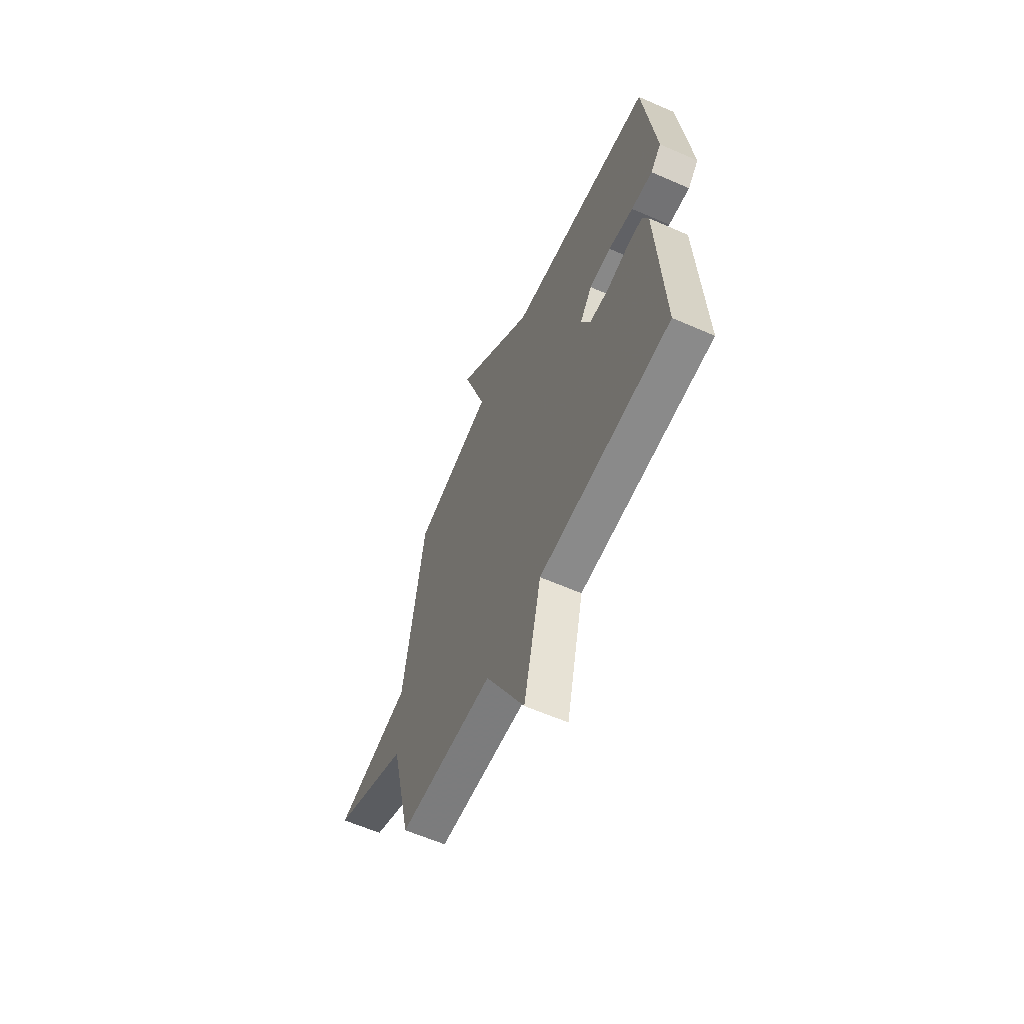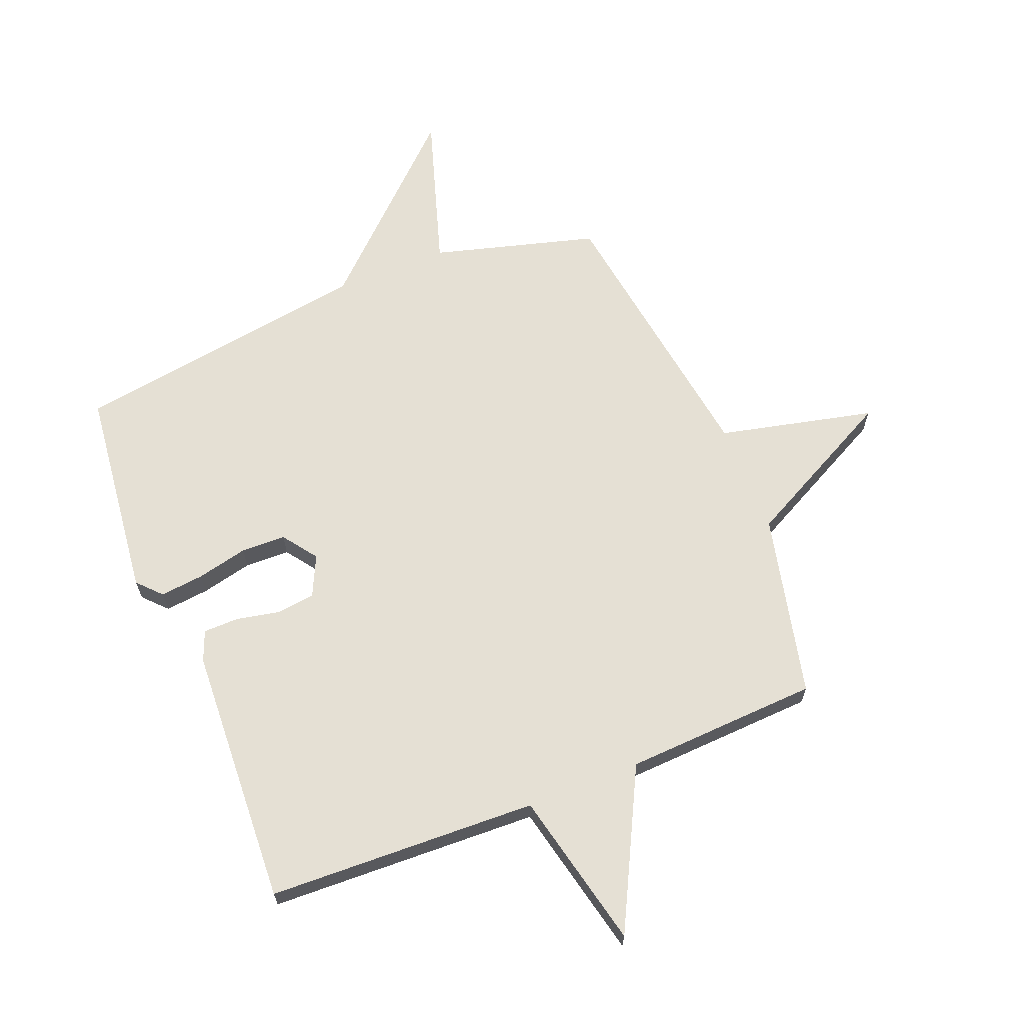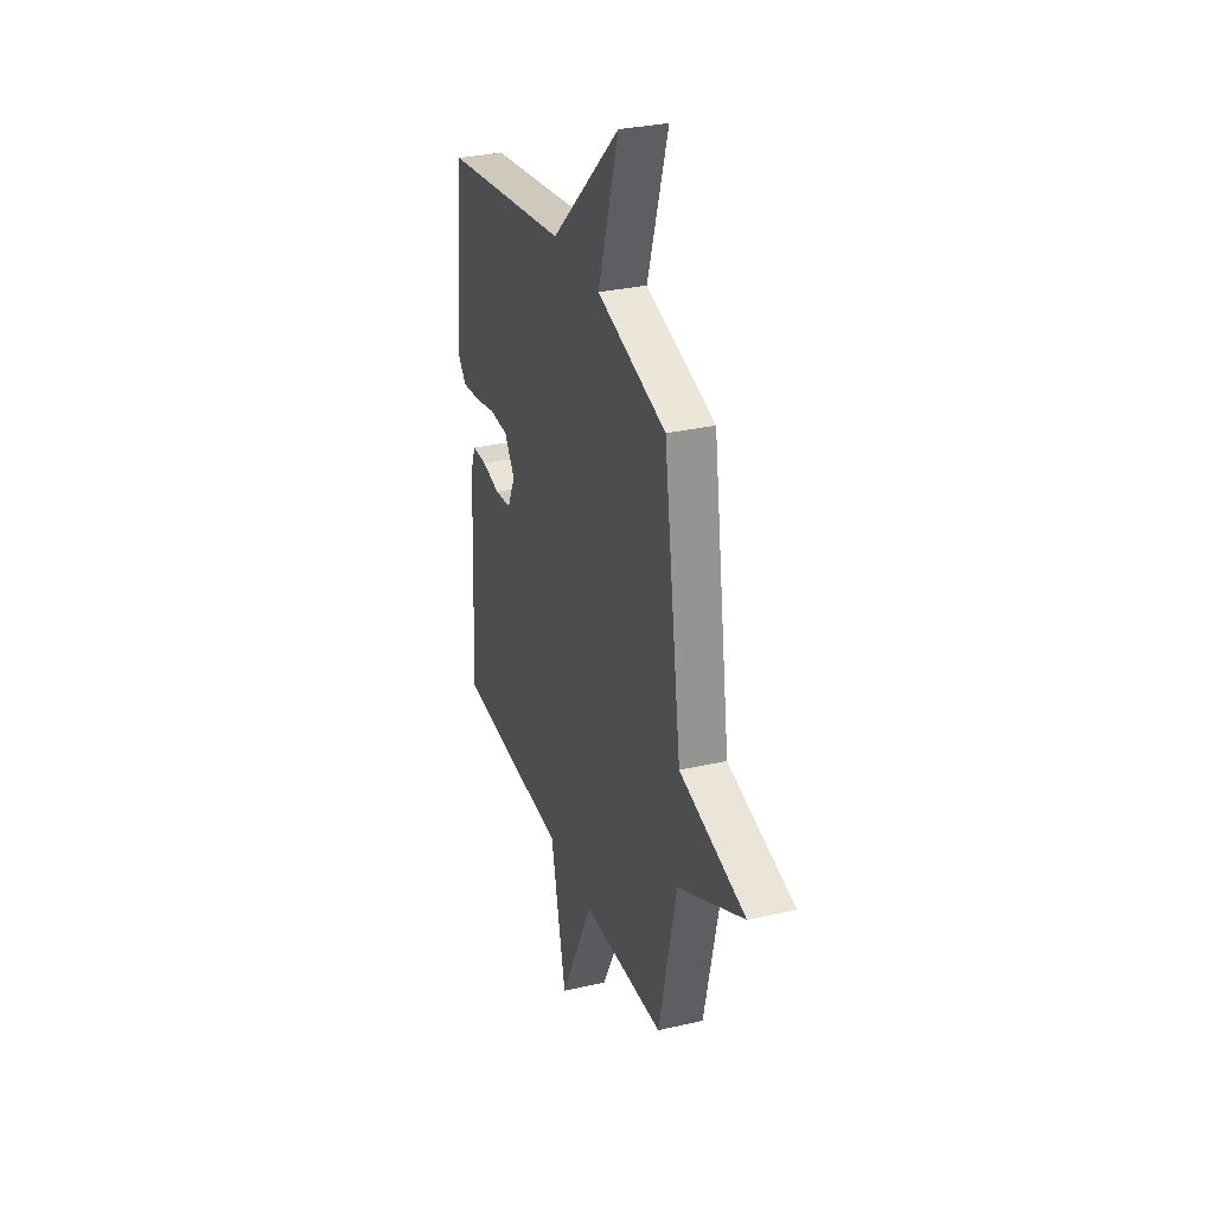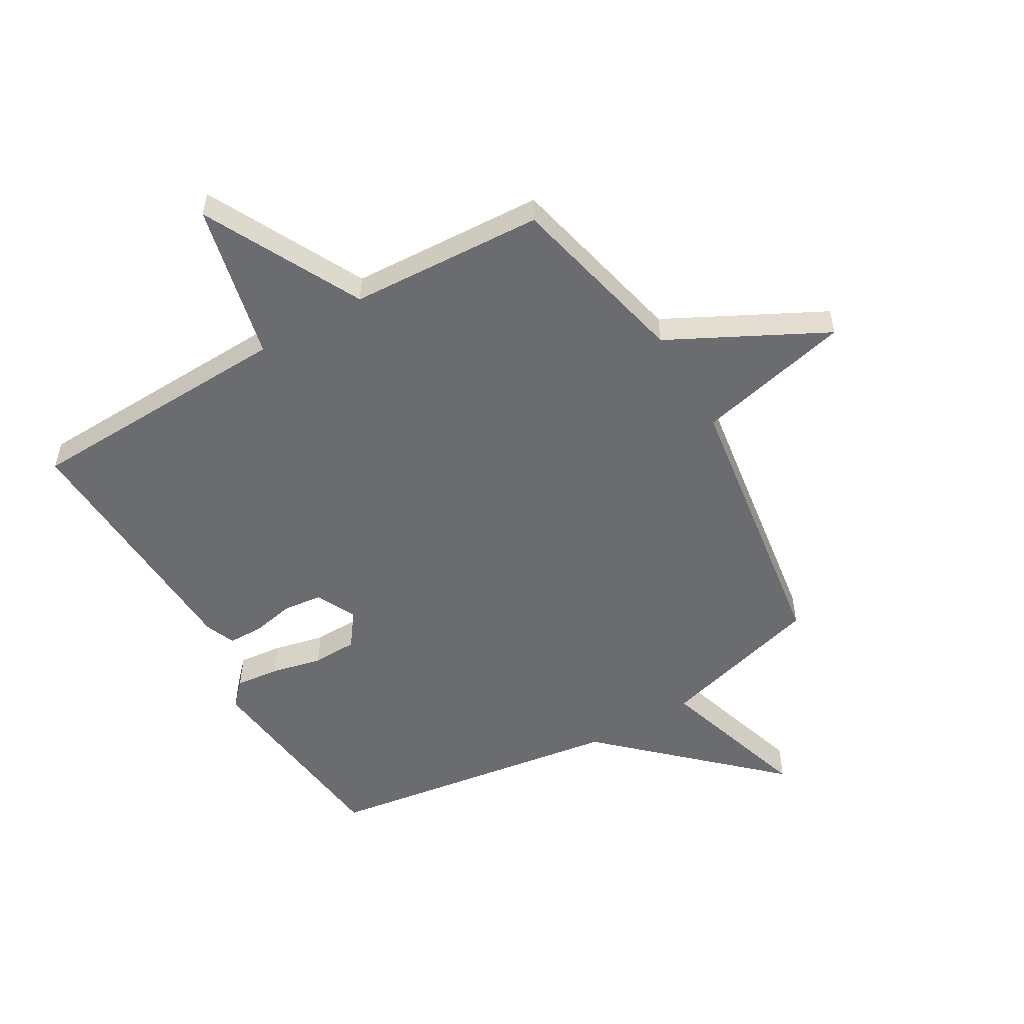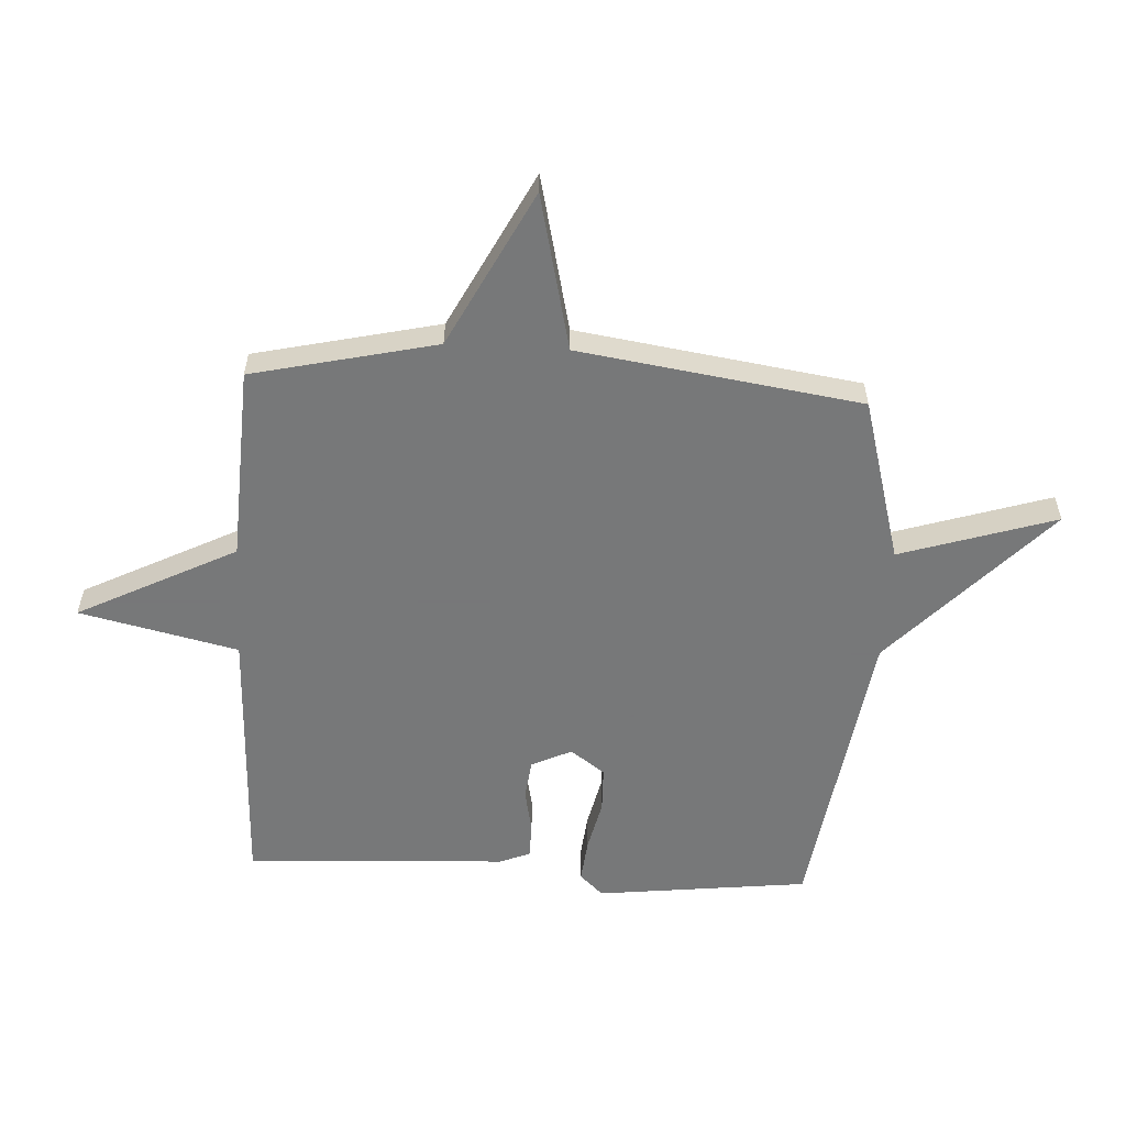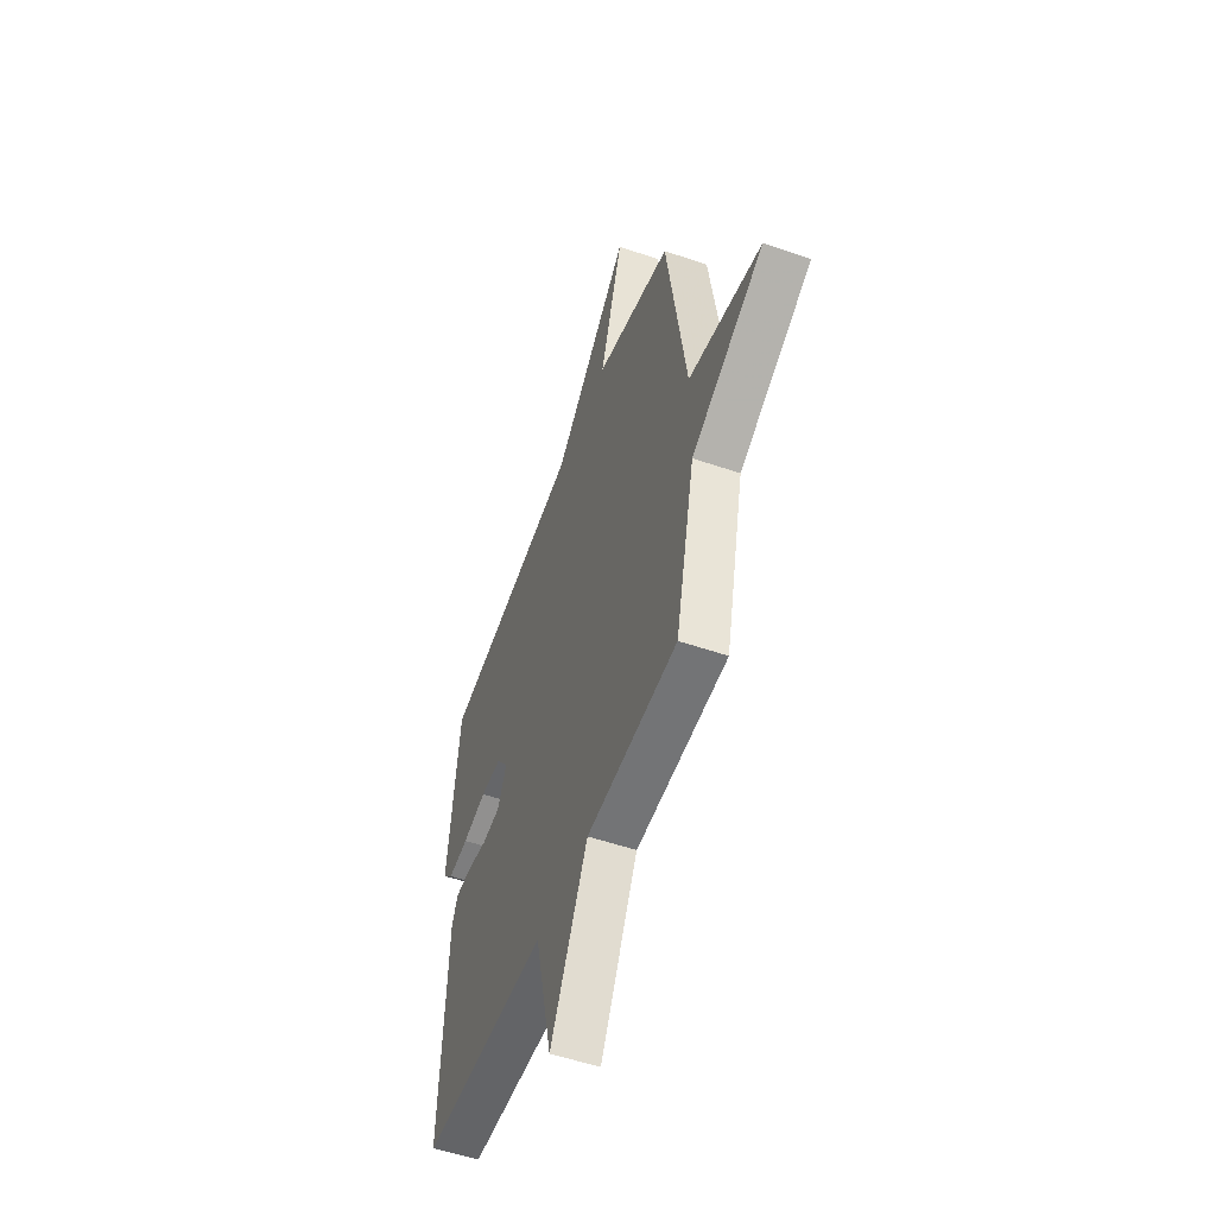
<metadata>
{"format":"obj","ext":"obj","renderer":"f3d","projection":"perspective","resolution":1024,"background":"white","views":[{"elev":-61.5,"azim":66.0,"up":"+Z"},{"elev":65.7,"azim":158.2,"up":"+Y"},{"elev":31.1,"azim":-108.2,"up":"+Z"},{"elev":-53.7,"azim":-149.7,"up":"+Y"},{"elev":-57.3,"azim":-93.1,"up":"+Y"},{"elev":-53.3,"azim":-110.2,"up":"+Z"}]}
</metadata>
<code>
v -0.5 0.07 -0.5
v -0.572 0.07 -0.184
v -0.84 0.07 -0.046
v -0.572 0.07 0.016
v -0.5 0.07 0.5
v -0.218 0.07 0.578
v -0.302 0.07 0.845
v -0.018 0.07 0.578
v 0.5 0.07 0.5
v 0.542 0.07 0.136
v 0.504 0.07 0.096
v 0.429 0.07 0.104
v 0.341 0.07 0.124
v 0.264 0.07 0.122
v 0.221 0.07 0.063
v 0.254 0.07 -0.006
v 0.321 0.07 -0.014
v 0.396 0.07 0.001
v 0.456 0.07 0
v 0.477 0.07 -0.052
v 0.5 0.07 -0.5
v 0.035 0.07 -0.517
v -0.027 0.07 -0.789
v -0.165 0.07 -0.517
v -0.5 0 -0.5
v -0.572 0 -0.184
v -0.84 0 -0.046
v -0.572 0 0.016
v -0.5 0 0.5
v -0.218 0 0.578
v -0.302 0 0.845
v -0.018 0 0.578
v 0.5 0 0.5
v 0.542 0 0.136
v 0.504 0 0.096
v 0.429 0 0.104
v 0.341 0 0.124
v 0.264 0 0.122
v 0.221 0 0.063
v 0.254 0 -0.006
v 0.321 0 -0.014
v 0.396 0 0.001
v 0.456 0 0
v 0.477 0 -0.052
v 0.5 0 -0.5
v 0.035 0 -0.517
v -0.027 0 -0.789
v -0.165 0 -0.517
f 22 23 24
f 22 24 1
f 21 22 1
f 20 21 1
f 19 20 1
f 18 19 1
f 17 18 1
f 16 17 1 2
f 2 3 4
f 16 2 4
f 15 16 4
f 4 5 6
f 15 4 6
f 14 15 6
f 6 7 8
f 14 6 8
f 13 14 8
f 11 12 13
f 10 11 13
f 9 10 13
f 8 9 13
f 48 47 46
f 25 48 46
f 25 46 45
f 25 45 44
f 25 44 43
f 25 43 42
f 25 42 41
f 26 25 41 40
f 28 27 26
f 28 26 40
f 28 40 39
f 30 29 28
f 30 28 39
f 30 39 38
f 32 31 30
f 32 30 38
f 32 38 37
f 37 36 35
f 37 35 34
f 37 34 33
f 37 33 32
f 1 25 26 2
f 2 26 27 3
f 3 27 28 4
f 4 28 29 5
f 5 29 30 6
f 6 30 31 7
f 7 31 32 8
f 8 32 33 9
f 9 33 34 10
f 10 34 35 11
f 11 35 36 12
f 12 36 37 13
f 13 37 38 14
f 14 38 39 15
f 15 39 40 16
f 16 40 41 17
f 17 41 42 18
f 18 42 43 19
f 19 43 44 20
f 20 44 45 21
f 21 45 46 22
f 22 46 47 23
f 23 47 48 24
f 24 48 25 1

</code>
